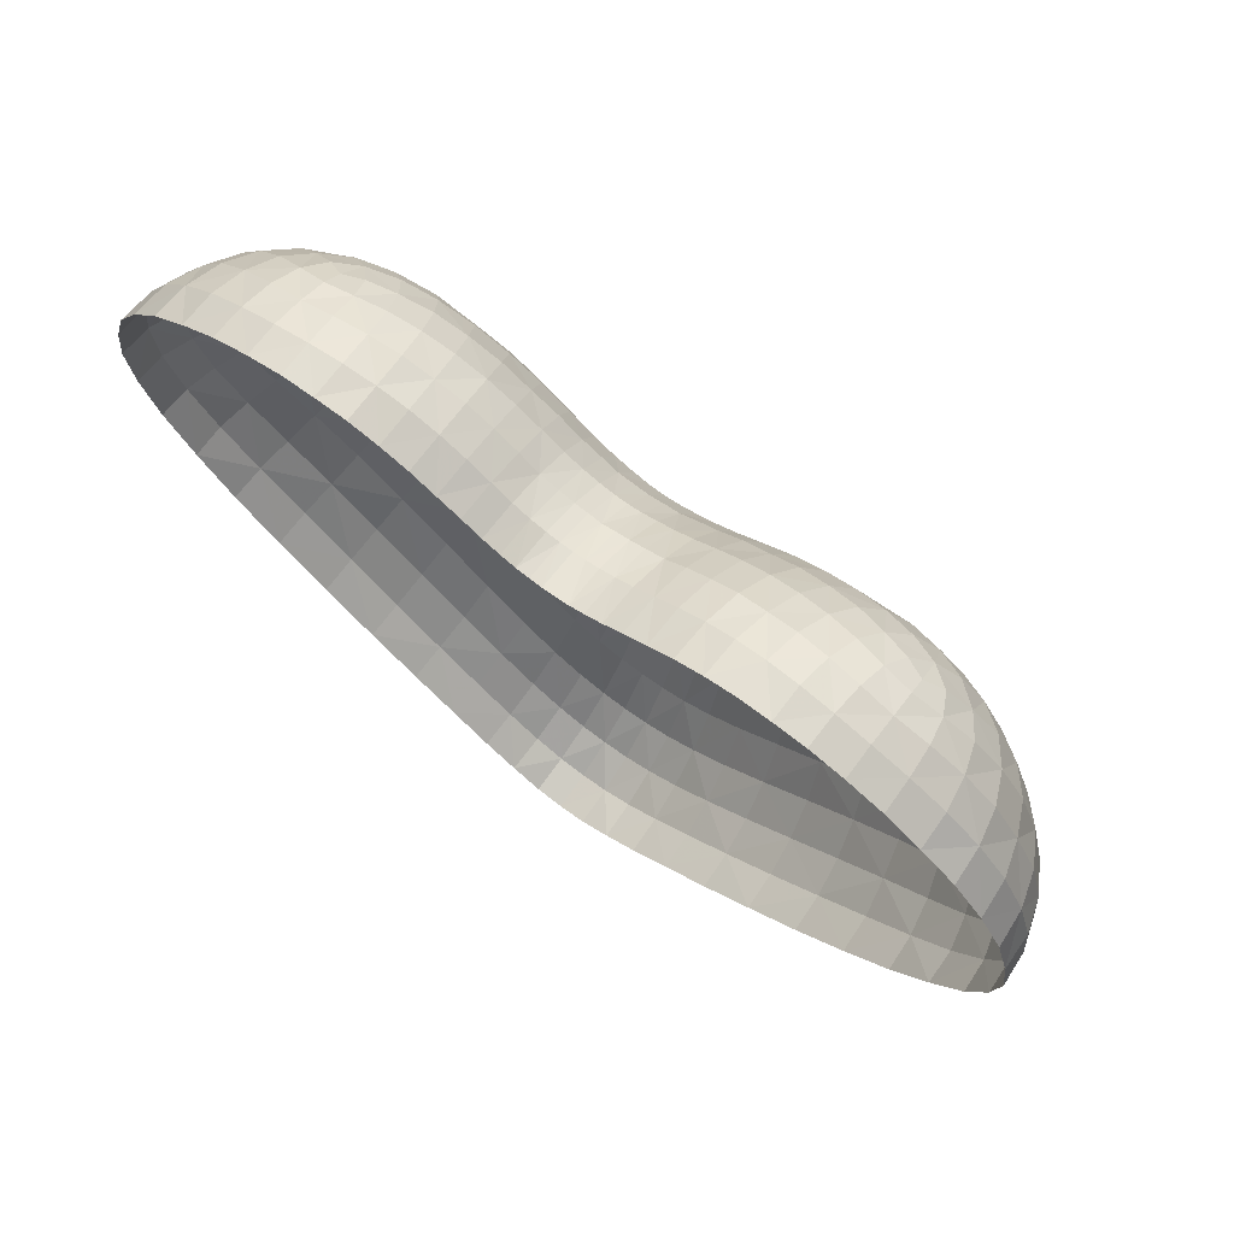
<metadata>
{"format":"obj","ext":"obj","renderer":"f3d","projection":"perspective","resolution":1024,"background":"white","views":[{"elev":72.7,"azim":126.6,"up":"+Y"}]}
</metadata>
<code>
v -0.2144 0.8954 -0.5594
v -0.2064 0.3558 -0.8334
v -0.2144 0.8954 0.5594
v -0.2064 0.3558 0.8334
v -0.2851 0.6906 -0.1372
v -0.2777 -0.3019 -0.238
v -0.282 0.685 0.1349
v -0.2738 -0.2929 0.2357
v 0.001146 0.755 -0.8359
v 0.001146 0.755 0.8359
v 0.0008799 -0.09496 0.6627
v 0.0003685 0.983 -0.3045
v -0.3775 0.4437 -0.4843
v 0.0008542 -0.09595 -0.663
v 0.000348 0.9824 0.3043
v -0.3771 0.4438 0.484
v -0.0003147 0.8446 -0.0002266
v 0.0004737 -0.6193 -0.0002463
v -0.3926 0.1119 -0.0002386
v 0.001869 0.9742 -0.5614
v -0.2595 0.668 -0.7398
v 0.002288 0.3582 -0.9149
v -0.2595 0.668 0.7398
v 0.001868 0.9742 0.5614
v 0.002288 0.3582 0.9149
v -0.2682 0.04817 0.6055
v 0.0009713 -0.4668 0.2646
v -0.2722 0.8296 -0.3523
v -0.0005532 0.8791 -0.1156
v -0.269 0.04639 -0.6059
v -0.3876 0.2029 -0.1907
v 0.0008747 -0.4706 -0.2656
v -0.2716 0.8285 0.3518
v -0.0006302 0.877 0.1147
v -0.3862 0.2036 0.1898
v -0.283 0.6393 -0.0004626
v -0.2799 -0.4126 -0.0004592
v -0.136 0.8717 -0.6946
v -0.1314 0.5543 -0.8884
v -0.1314 0.5543 0.8884
v -0.136 0.8717 0.6946
v -0.1496 -0.265 0.4473
v -0.1318 0.1484 0.8066
v -0.1553 0.8889 -0.2088
v -0.1367 0.9726 -0.4346
v -0.3609 0.0625 -0.378
v -0.3115 0.377 -0.6987
v -0.3164 0.7441 -0.5428
v -0.3645 0.5567 -0.2793
v -0.1319 0.1483 -0.8066
v -0.1515 -0.2696 -0.4485
v -0.1367 0.9725 0.4345
v -0.1538 0.8861 0.2077
v -0.363 0.554 0.2781
v -0.3163 0.7441 0.5428
v -0.3115 0.3771 0.6986
v -0.3589 0.06688 0.3768
v -0.1544 0.7991 0.0529
v -0.1558 0.8019 -0.05411
v -0.1521 -0.539 -0.1136
v -0.1502 -0.5345 0.1124
v -0.3659 0.4171 -0.07283
v -0.3644 0.4145 0.07161
v -0.3603 -0.1502 0.09369
v -0.3623 -0.1544 -0.0949
v 0.001986 0.5686 -0.9111
v 0.001654 0.8909 -0.7064
v -0.1264 0.9505 -0.5614
v -0.2455 0.8116 -0.6432
v -0.1412 0.7312 -0.8101
v -0.2391 0.4941 -0.8082
v -0.12 0.3549 -0.8896
v 0.001986 0.5686 0.9111
v -0.12 0.3549 0.8896
v -0.2391 0.4942 0.8082
v -0.1412 0.7312 0.8101
v -0.2455 0.8116 0.6432
v -0.1264 0.9505 0.5614
v 0.001654 0.8909 0.7064
v 0.0008559 -0.3009 0.4585
v -0.147 -0.4261 0.2559
v -0.2745 -0.1352 0.4175
v -0.1457 -0.05919 0.6455
v -0.2401 0.2226 0.7527
v 0.001949 0.1321 0.8233
v -0.0003771 0.9311 -0.2004
v -0.1547 0.8305 -0.1215
v -0.2825 0.7574 -0.2374
v -0.1489 0.9413 -0.3168
v -0.247 0.8792 -0.4697
v 0.001544 1 -0.4271
v -0.3881 0.3126 -0.33
v -0.3585 -0.07032 -0.2162
v -0.2772 -0.1414 -0.4191
v -0.3471 0.2251 -0.5502
v -0.2402 0.2224 -0.7528
v -0.3353 0.5675 -0.6267
v -0.3497 0.6556 -0.4126
v -0.3634 0.4681 -0.1629
v 0.0007781 -0.304 -0.4593
v 0.001945 0.1319 -0.8233
v -0.1463 -0.06069 -0.6459
v -0.1496 -0.4325 -0.2575
v -0.0004395 0.9294 0.1997
v 0.001542 0.9999 0.4271
v -0.2469 0.8791 0.4696
v -0.1485 0.9404 0.3164
v -0.2804 0.7536 0.2358
v -0.1527 0.8266 0.1199
v -0.387 0.3131 0.3293
v -0.3612 0.4644 0.1612
v -0.3492 0.6548 0.4122
v -0.3352 0.5675 0.6267
v -0.3464 0.2265 0.5498
v -0.3557 -0.06427 0.2146
v -0.0004737 0.8511 -0.05153
v -0.0005327 0.8495 0.05081
v -0.2818 0.6471 0.06084
v -0.1547 0.7898 -0.0003831
v -0.2838 0.6508 -0.06249
v 0.0007242 -0.579 -0.1187
v -0.2786 -0.3886 -0.1054
v -0.1523 -0.5644 -0.0003831
v -0.276 -0.3827 0.1038
v 0.0007986 -0.5761 0.1179
v -0.3899 0.1349 -0.08521
v -0.364 0.4003 -0.0003848
v -0.3889 0.1354 0.08444
v -0.3617 -0.1752 -0.0003822
v -0.07152 0.8259 -0.7718
v -0.06652 0.9364 -0.6334
v -0.1856 0.8936 -0.618
v -0.2032 0.7817 -0.7311
v -0.07013 0.6631 -0.8777
v -0.1999 0.6206 -0.8243
v -0.1781 0.4429 -0.869
v -0.06308 0.4646 -0.9208
v -0.07013 0.6631 0.8777
v -0.06308 0.4646 0.9208
v -0.1781 0.4429 0.869
v -0.1999 0.6206 0.8243
v -0.07152 0.8259 0.7718
v -0.2032 0.7817 0.7311
v -0.1856 0.8936 0.618
v -0.06652 0.9364 0.6334
v -0.076 -0.1949 0.5595
v -0.07536 -0.3838 0.3547
v -0.216 -0.2996 0.336
v -0.2161 -0.1159 0.5338
v -0.07103 0.02304 0.7481
v -0.2026 0.08143 0.713
v -0.1781 0.2663 0.8336
v -0.06308 0.2467 0.8772
v -0.07854 0.95 -0.2522
v -0.07965 0.893 -0.1567
v -0.2254 0.8016 -0.1713
v -0.2212 0.8663 -0.2741
v -0.07321 0.9898 -0.3658
v -0.2073 0.9188 -0.3892
v -0.1856 0.9368 -0.5042
v -0.06652 0.9897 -0.4929
v -0.3789 0.2573 -0.4371
v -0.3816 0.1193 -0.2754
v -0.3261 -0.129 -0.3095
v -0.3229 0.03866 -0.4917
v -0.3544 0.4042 -0.5955
v -0.3014 0.2129 -0.6594
v -0.2566 0.3611 -0.7824
v -0.2968 0.5316 -0.7269
v -0.3562 0.6089 -0.5192
v -0.3001 0.7061 -0.6444
v -0.2641 0.8419 -0.5555
v -0.3058 0.7867 -0.443
v -0.3804 0.4951 -0.3754
v -0.3265 0.7082 -0.3172
v -0.3322 0.6236 -0.1997
v -0.384 0.3847 -0.2372
v -0.07116 0.02258 -0.7482
v -0.06308 0.2467 -0.8772
v -0.1781 0.2663 -0.8336
v -0.2029 0.08081 -0.7132
v -0.07668 -0.1972 -0.5601
v -0.2177 -0.1195 -0.5347
v -0.2192 -0.3071 -0.3379
v -0.0767 -0.3881 -0.3557
v -0.07311 0.9895 0.3657
v -0.06652 0.9897 0.4929
v -0.1856 0.9368 0.5042
v -0.2071 0.9184 0.389
v -0.07805 0.9486 0.2517
v -0.22 0.8641 0.2732
v -0.2228 0.797 0.1694
v -0.07866 0.8904 0.1556
v -0.3796 0.4943 0.3749
v -0.3825 0.3831 0.2361
v -0.3297 0.619 0.1978
v -0.3252 0.7059 0.3163
v -0.3561 0.6087 0.5191
v -0.3056 0.7863 0.4428
v -0.2641 0.8419 0.5555
v -0.3001 0.7061 0.6444
v -0.3542 0.4045 0.5954
v -0.2968 0.5316 0.7269
v -0.2566 0.3611 0.7824
v -0.3011 0.2135 0.6592
v -0.3779 0.2589 0.4365
v -0.3213 0.04227 0.4907
v -0.3229 -0.1216 0.3076
v -0.3798 0.1225 0.2743
v -0.07938 0.8326 0.02453
v -0.07866 0.848 0.08115
v -0.2228 0.7479 0.08825
v -0.2236 0.729 0.02702
v -0.07978 0.8337 -0.0252
v -0.2246 0.7308 -0.02812
v -0.2254 0.7525 -0.09017
v -0.07965 0.8506 -0.08222
v -0.07792 -0.5999 -0.05658
v -0.0767 -0.5274 -0.1844
v -0.2192 -0.4397 -0.1732
v -0.2211 -0.4983 -0.05298
v -0.07738 -0.598 0.05589
v -0.2198 -0.4953 0.05189
v -0.216 -0.4322 0.1713
v -0.07536 -0.5231 0.1833
v -0.3863 0.2644 -0.03828
v -0.384 0.3039 -0.1243
v -0.3322 0.5612 -0.1052
v -0.3315 0.5327 -0.03279
v -0.3856 0.2638 0.03759
v -0.3305 0.5309 0.0317
v -0.3297 0.5565 0.1033
v -0.3825 0.3023 0.1232
v -0.384 -0.02995 0.04286
v -0.3798 0.02162 0.1414
v -0.3229 -0.2408 0.1563
v -0.3267 -0.2973 0.04722
v -0.3848 -0.03126 -0.04355
v -0.328 -0.3003 -0.0483
v -0.3261 -0.2483 -0.1582
v -0.3816 0.0184 -0.1424
v 0.001466 0.6674 -0.8836
v 0.002197 0.467 -0.9257
v 0.001283 0.8311 -0.7761
v 0.001796 0.9409 -0.6348
v -0.1407 0.8089 -0.7572
v -0.07238 0.7501 -0.8306
v -0.06907 0.8886 -0.7049
v -0.06523 0.97 -0.5614
v -0.1302 0.9201 -0.6283
v -0.1795 0.9247 -0.5606
v -0.2309 0.8649 -0.596
v -0.1961 0.8454 -0.6753
v -0.257 0.7466 -0.6934
v -0.2051 0.7058 -0.7819
v -0.06647 0.5671 -0.9091
v -0.1382 0.6478 -0.8577
v -0.2534 0.5819 -0.7799
v -0.1901 0.5313 -0.8546
v -0.223 0.4145 -0.828
v -0.1716 0.3547 -0.8634
v -0.1242 0.4563 -0.9012
v -0.06146 0.3573 -0.9108
v -0.1382 0.6478 0.8577
v -0.07238 0.7501 0.8306
v 0.001466 0.6674 0.8836
v -0.06647 0.5671 0.9091
v 0.002197 0.4671 0.9257
v -0.06146 0.3573 0.9108
v -0.1242 0.4563 0.9012
v -0.1716 0.3547 0.8634
v -0.223 0.4145 0.828
v -0.1901 0.5313 0.8546
v -0.2534 0.5819 0.7799
v -0.2051 0.7058 0.7819
v -0.06907 0.8886 0.7049
v 0.001283 0.8311 0.7761
v -0.1407 0.8089 0.7572
v -0.257 0.7466 0.6934
v -0.1961 0.8454 0.6753
v -0.2309 0.8649 0.596
v -0.1795 0.9247 0.5606
v -0.1302 0.9201 0.6283
v -0.06523 0.97 0.5614
v 0.001796 0.9409 0.6348
v -0.1493 -0.1659 0.5496
v -0.07462 -0.0872 0.6591
v 0.0007507 -0.2038 0.5629
v -0.07598 -0.2953 0.4559
v 0.0009132 -0.3915 0.3577
v -0.07491 -0.4598 0.2618
v -0.1485 -0.3541 0.347
v -0.2149 -0.3741 0.2461
v -0.275 -0.2216 0.3226
v -0.2171 -0.2123 0.4342
v -0.2741 -0.04607 0.5137
v -0.2116 -0.01603 0.6288
v -0.06669 0.1347 0.8222
v 0.00136 0.01701 0.7522
v -0.14 0.04348 0.7343
v -0.2569 0.1378 0.6871
v -0.1908 0.1758 0.7826
v -0.223 0.299 0.8049
v -0.1242 0.2524 0.8605
v 0.002197 0.2454 0.8814
v -0.1535 0.9185 -0.2604
v -0.07659 0.9735 -0.3072
v -8.807e-05 0.9606 -0.2495
v -0.07944 0.9222 -0.2018
v -0.000525 0.9046 -0.1548
v -0.07958 0.8674 -0.1169
v -0.1557 0.8589 -0.1621
v -0.2252 0.773 -0.1276
v -0.2853 0.7227 -0.184
v -0.2245 0.8342 -0.2205
v -0.2797 0.7956 -0.2931
v -0.2155 0.8954 -0.3308
v -0.06949 0.9962 -0.4278
v 0.0009722 0.9982 -0.3635
v -0.1437 0.9631 -0.374
v -0.262 0.8592 -0.412
v -0.1971 0.9336 -0.4475
v -0.2309 0.8931 -0.5215
v -0.1302 0.97 -0.4969
v 0.001796 0.9951 -0.4919
v -0.3576 0.1424 -0.4657
v -0.3701 0.3317 -0.5189
v -0.3865 0.377 -0.4067
v -0.3822 0.1851 -0.3545
v -0.3891 0.2535 -0.2568
v -0.3803 0.06274 -0.2035
v -0.3608 -0.01068 -0.2929
v -0.3253 -0.1968 -0.2269
v -0.2786 -0.2298 -0.3246
v -0.3261 -0.0492 -0.3997
v -0.2758 -0.04999 -0.5147
v -0.3151 0.1282 -0.58
v -0.3304 0.4718 -0.6654
v -0.3618 0.5083 -0.5589
v -0.3342 0.3034 -0.6291
v -0.2572 0.1372 -0.6872
v -0.2819 0.2912 -0.7276
v -0.223 0.299 -0.8049
v -0.2807 0.4422 -0.7588
v -0.3037 0.622 -0.6883
v -0.3376 0.7028 -0.4795
v -0.3715 0.5535 -0.448
v -0.333 0.6601 -0.5857
v -0.2867 0.7805 -0.5989
v -0.2881 0.8181 -0.5025
v -0.3182 0.7495 -0.3801
v -0.3842 0.4375 -0.3042
v -0.3604 0.607 -0.345
v -0.331 0.6653 -0.2564
v -0.3321 0.5874 -0.1488
v -0.3654 0.5093 -0.2177
v -0.383 0.3393 -0.1765
v 0.0007003 -0.2057 -0.5634
v 0.0008217 -0.3951 -0.3586
v 0.001349 0.01662 -0.7523
v 0.002197 0.2453 -0.8814
v -0.1402 0.04291 -0.7345
v -0.07496 -0.08834 -0.6593
v -0.06672 0.1346 -0.8223
v -0.1242 0.2524 -0.8605
v -0.1909 0.1756 -0.7826
v -0.2124 -0.01772 -0.6292
v -0.07702 -0.2988 -0.4568
v -0.1505 -0.1689 -0.5503
v -0.2196 -0.2181 -0.4356
v -0.2185 -0.3823 -0.2482
v -0.151 -0.36 -0.3485
v -0.07638 -0.4644 -0.263
v -0.0001283 0.9595 0.2491
v -0.0005985 0.9026 0.154
v 0.0009636 0.998 0.3634
v 0.001796 0.9951 0.4919
v -0.1435 0.9628 0.3738
v -0.07634 0.9728 0.3069
v -0.06946 0.9961 0.4278
v -0.1302 0.9699 0.4969
v -0.2309 0.8931 0.5215
v -0.1971 0.9335 0.4475
v -0.2618 0.8588 0.4118
v -0.215 0.8944 0.3304
v -0.07867 0.9201 0.2009
v -0.1525 0.9166 0.2596
v -0.2783 0.7931 0.2921
v -0.2225 0.8306 0.219
v -0.2825 0.7176 0.1819
v -0.2224 0.7679 0.1255
v -0.1538 0.8553 0.1606
v -0.07849 0.8646 0.1157
v -0.3594 0.6054 0.3443
v -0.3711 0.5531 0.4477
v -0.3858 0.3773 0.4062
v -0.383 0.4363 0.3033
v -0.3878 0.2541 0.256
v -0.3814 0.3375 0.1753
v -0.3634 0.5059 0.2162
v -0.3293 0.5823 0.1467
v -0.329 0.6618 0.2549
v -0.3177 0.7485 0.3796
v -0.3329 0.6601 0.5857
v -0.3616 0.5084 0.5588
v -0.3375 0.7025 0.4794
v -0.2881 0.818 0.5025
v -0.2867 0.7805 0.5989
v -0.3037 0.622 0.6883
v -0.3339 0.304 0.6289
v -0.3696 0.3326 0.5186
v -0.3303 0.4719 0.6654
v -0.2807 0.4422 0.7588
v -0.2818 0.2913 0.7276
v -0.3144 0.1298 0.5795
v -0.3808 0.1876 0.3536
v -0.3563 0.1452 0.465
v -0.3236 -0.04345 0.3983
v -0.3218 -0.1886 0.2249
v -0.3583 -0.005029 0.2914
v -0.3784 0.06626 0.2023
v -0.0003608 0.8471 -0.02468
v -0.000525 0.863 -0.08119
v -0.0003933 0.8462 0.02414
v -0.0005985 0.861 0.08037
v -0.155 0.7933 0.02549
v -0.07968 0.8312 -0.0002822
v -0.07901 0.8381 0.05106
v -0.1538 0.8103 0.08356
v -0.2825 0.6627 0.09493
v -0.2234 0.7355 0.05601
v -0.2829 0.641 0.0291
v -0.2239 0.7276 -0.0004361
v -0.07975 0.8401 -0.05195
v -0.1557 0.7948 -0.02639
v -0.2841 0.643 -0.03028
v -0.2254 0.739 -0.05752
v -0.2853 0.6678 -0.09704
v -0.1557 0.814 -0.08508
v -0.1529 -0.5627 -0.05507
v -0.07807 -0.6076 -0.000289
v 0.0005481 -0.6112 -0.05721
v -0.07733 -0.5736 -0.1167
v 0.0008217 -0.5352 -0.1864
v -0.151 -0.4968 -0.1796
v -0.2786 -0.3566 -0.1658
v -0.2205 -0.4785 -0.1094
v -0.2803 -0.4099 -0.05061
v -0.221 -0.5027 -0.0004327
v -0.07633 -0.5702 0.1158
v 0.0005883 -0.6096 0.05662
v -0.1519 -0.5603 0.05417
v -0.2788 -0.4066 0.04945
v -0.2181 -0.473 0.1079
v -0.275 -0.3484 0.1637
v -0.1485 -0.4909 0.1781
v 0.0009132 -0.5316 0.1855
v -0.366 0.4049 -0.0355
v -0.3862 0.2597 -0.0002873
v -0.3925 0.1171 -0.041
v -0.3856 0.2788 -0.0788
v -0.3891 0.1627 -0.1339
v -0.3654 0.4381 -0.1144
v -0.3322 0.5434 -0.06713
v -0.3307 0.5287 -0.0004361
v -0.3845 0.2776 0.07789
v -0.392 0.1174 0.04042
v -0.3651 0.4035 0.0346
v -0.3303 0.5399 0.06561
v -0.3634 0.4347 0.1129
v -0.3878 0.1633 0.1331
v -0.3622 -0.1707 0.04507
v -0.3849 -0.03664 -0.0002856
v -0.3823 -0.0107 0.08903
v -0.3583 -0.1155 0.1488
v -0.3249 -0.2774 0.09825
v -0.3278 -0.3038 -0.0004327
v -0.3837 -0.01314 -0.08993
v -0.3632 -0.1729 -0.04597
v -0.3274 -0.283 -0.09976
v -0.3608 -0.1211 -0.1504
f 38 248 130 246
f 70 246 130 247
f 9 247 130 244
f 67 244 130 248
f 38 250 131 248
f 67 248 131 245
f 20 245 131 249
f 68 249 131 250
f 38 253 132 250
f 68 250 132 251
f 1 251 132 252
f 69 252 132 253
f 38 246 133 253
f 69 253 133 254
f 21 254 133 255
f 70 255 133 246
f 39 257 134 256
f 66 256 134 242
f 9 242 134 247
f 70 247 134 257
f 39 259 135 257
f 70 257 135 255
f 21 255 135 258
f 71 258 135 259
f 39 262 136 259
f 71 259 136 260
f 2 260 136 261
f 72 261 136 262
f 39 256 137 262
f 72 262 137 263
f 22 263 137 243
f 66 243 137 256
f 40 267 138 264
f 76 264 138 265
f 10 265 138 266
f 73 266 138 267
f 40 270 139 267
f 73 267 139 268
f 25 268 139 269
f 74 269 139 270
f 40 273 140 270
f 74 270 140 271
f 4 271 140 272
f 75 272 140 273
f 40 264 141 273
f 75 273 141 274
f 23 274 141 275
f 76 275 141 264
f 41 278 142 276
f 79 276 142 277
f 10 277 142 265
f 76 265 142 278
f 41 280 143 278
f 76 278 143 275
f 23 275 143 279
f 77 279 143 280
f 41 283 144 280
f 77 280 144 281
f 3 281 144 282
f 78 282 144 283
f 41 276 145 283
f 78 283 145 284
f 24 284 145 285
f 79 285 145 276
f 42 289 146 286
f 83 286 146 287
f 11 287 146 288
f 80 288 146 289
f 42 292 147 289
f 80 289 147 290
f 27 290 147 291
f 81 291 147 292
f 42 295 148 292
f 81 292 148 293
f 8 293 148 294
f 82 294 148 295
f 42 286 149 295
f 82 295 149 296
f 26 296 149 297
f 83 297 149 286
f 43 300 150 298
f 85 298 150 299
f 11 299 150 287
f 83 287 150 300
f 43 302 151 300
f 83 300 151 297
f 26 297 151 301
f 84 301 151 302
f 43 304 152 302
f 84 302 152 303
f 4 303 152 271
f 74 271 152 304
f 43 298 153 304
f 74 304 153 269
f 25 269 153 305
f 85 305 153 298
f 44 309 154 306
f 89 306 154 307
f 12 307 154 308
f 86 308 154 309
f 44 312 155 309
f 86 309 155 310
f 29 310 155 311
f 87 311 155 312
f 44 315 156 312
f 87 312 156 313
f 5 313 156 314
f 88 314 156 315
f 44 306 157 315
f 88 315 157 316
f 28 316 157 317
f 89 317 157 306
f 45 320 158 318
f 91 318 158 319
f 12 319 158 307
f 89 307 158 320
f 45 322 159 320
f 89 320 159 317
f 28 317 159 321
f 90 321 159 322
f 45 324 160 322
f 90 322 160 323
f 1 323 160 251
f 68 251 160 324
f 45 318 161 324
f 68 324 161 249
f 20 249 161 325
f 91 325 161 318
f 46 329 162 326
f 95 326 162 327
f 13 327 162 328
f 92 328 162 329
f 46 332 163 329
f 92 329 163 330
f 31 330 163 331
f 93 331 163 332
f 46 335 164 332
f 93 332 164 333
f 6 333 164 334
f 94 334 164 335
f 46 326 165 335
f 94 335 165 336
f 30 336 165 337
f 95 337 165 326
f 47 340 166 338
f 97 338 166 339
f 13 339 166 327
f 95 327 166 340
f 47 342 167 340
f 95 340 167 337
f 30 337 167 341
f 96 341 167 342
f 47 344 168 342
f 96 342 168 343
f 2 343 168 260
f 71 260 168 344
f 47 338 169 344
f 71 344 169 258
f 21 258 169 345
f 97 345 169 338
f 48 348 170 346
f 98 346 170 347
f 13 347 170 339
f 97 339 170 348
f 48 349 171 348
f 97 348 171 345
f 21 345 171 254
f 69 254 171 349
f 48 350 172 349
f 69 349 172 252
f 1 252 172 323
f 90 323 172 350
f 48 346 173 350
f 90 350 173 321
f 28 321 173 351
f 98 351 173 346
f 49 353 174 352
f 92 352 174 328
f 13 328 174 347
f 98 347 174 353
f 49 354 175 353
f 98 353 175 351
f 28 351 175 316
f 88 316 175 354
f 49 356 176 354
f 88 354 176 314
f 5 314 176 355
f 99 355 176 356
f 49 352 177 356
f 99 356 177 357
f 31 357 177 330
f 92 330 177 352
f 50 364 178 362
f 102 362 178 363
f 14 363 178 360
f 101 360 178 364
f 50 365 179 364
f 101 364 179 361
f 22 361 179 263
f 72 263 179 365
f 50 366 180 365
f 72 365 180 261
f 2 261 180 343
f 96 343 180 366
f 50 362 181 366
f 96 366 181 341
f 30 341 181 367
f 102 367 181 362
f 51 369 182 368
f 100 368 182 358
f 14 358 182 363
f 102 363 182 369
f 51 370 183 369
f 102 369 183 367
f 30 367 183 336
f 94 336 183 370
f 51 372 184 370
f 94 370 184 334
f 6 334 184 371
f 103 371 184 372
f 51 368 185 372
f 103 372 185 373
f 32 373 185 359
f 100 359 185 368
f 52 380 186 378
f 107 378 186 379
f 15 379 186 376
f 105 376 186 380
f 52 381 187 380
f 105 380 187 377
f 24 377 187 284
f 78 284 187 381
f 52 383 188 381
f 78 381 188 282
f 3 282 188 382
f 106 382 188 383
f 52 378 189 383
f 106 383 189 384
f 33 384 189 385
f 107 385 189 378
f 53 387 190 386
f 104 386 190 374
f 15 374 190 379
f 107 379 190 387
f 53 389 191 387
f 107 387 191 385
f 33 385 191 388
f 108 388 191 389
f 53 392 192 389
f 108 389 192 390
f 7 390 192 391
f 109 391 192 392
f 53 386 193 392
f 109 392 193 393
f 34 393 193 375
f 104 375 193 386
f 54 397 194 394
f 112 394 194 395
f 16 395 194 396
f 110 396 194 397
f 54 400 195 397
f 110 397 195 398
f 35 398 195 399
f 111 399 195 400
f 54 402 196 400
f 111 400 196 401
f 7 401 196 390
f 108 390 196 402
f 54 394 197 402
f 108 402 197 388
f 33 388 197 403
f 112 403 197 394
f 55 406 198 404
f 113 404 198 405
f 16 405 198 395
f 112 395 198 406
f 55 407 199 406
f 112 406 199 403
f 33 403 199 384
f 106 384 199 407
f 55 408 200 407
f 106 407 200 382
f 3 382 200 281
f 77 281 200 408
f 55 404 201 408
f 77 408 201 279
f 23 279 201 409
f 113 409 201 404
f 56 412 202 410
f 114 410 202 411
f 16 411 202 405
f 113 405 202 412
f 56 413 203 412
f 113 412 203 409
f 23 409 203 274
f 75 274 203 413
f 56 414 204 413
f 75 413 204 272
f 4 272 204 303
f 84 303 204 414
f 56 410 205 414
f 84 414 205 301
f 26 301 205 415
f 114 415 205 410
f 57 417 206 416
f 110 416 206 396
f 16 396 206 411
f 114 411 206 417
f 57 418 207 417
f 114 417 207 415
f 26 415 207 296
f 82 296 207 418
f 57 420 208 418
f 82 418 208 294
f 8 294 208 419
f 115 419 208 420
f 57 416 209 420
f 115 420 209 421
f 35 421 209 398
f 110 398 209 416
f 58 428 210 426
f 119 426 210 427
f 17 427 210 424
f 117 424 210 428
f 58 429 211 428
f 117 428 211 425
f 34 425 211 393
f 109 393 211 429
f 58 431 212 429
f 109 429 212 391
f 7 391 212 430
f 118 430 212 431
f 58 426 213 431
f 118 431 213 432
f 36 432 213 433
f 119 433 213 426
f 59 435 214 434
f 116 434 214 422
f 17 422 214 427
f 119 427 214 435
f 59 437 215 435
f 119 435 215 433
f 36 433 215 436
f 120 436 215 437
f 59 439 216 437
f 120 437 216 438
f 5 438 216 313
f 87 313 216 439
f 59 434 217 439
f 87 439 217 311
f 29 311 217 423
f 116 423 217 434
f 60 443 218 440
f 123 440 218 441
f 18 441 218 442
f 121 442 218 443
f 60 445 219 443
f 121 443 219 444
f 32 444 219 373
f 103 373 219 445
f 60 447 220 445
f 103 445 220 371
f 6 371 220 446
f 122 446 220 447
f 60 440 221 447
f 122 447 221 448
f 37 448 221 449
f 123 449 221 440
f 61 452 222 450
f 125 450 222 451
f 18 451 222 441
f 123 441 222 452
f 61 454 223 452
f 123 452 223 449
f 37 449 223 453
f 124 453 223 454
f 61 456 224 454
f 124 454 224 455
f 8 455 224 293
f 81 293 224 456
f 61 450 225 456
f 81 456 225 291
f 27 291 225 457
f 125 457 225 450
f 62 461 226 458
f 127 458 226 459
f 19 459 226 460
f 126 460 226 461
f 62 463 227 461
f 126 461 227 462
f 31 462 227 357
f 99 357 227 463
f 62 464 228 463
f 99 463 228 355
f 5 355 228 438
f 120 438 228 464
f 62 458 229 464
f 120 464 229 436
f 36 436 229 465
f 127 465 229 458
f 63 468 230 466
f 128 466 230 467
f 19 467 230 459
f 127 459 230 468
f 63 469 231 468
f 127 468 231 465
f 36 465 231 432
f 118 432 231 469
f 63 470 232 469
f 118 469 232 430
f 7 430 232 401
f 111 401 232 470
f 63 466 233 470
f 111 470 233 399
f 35 399 233 471
f 128 471 233 466
f 64 474 234 472
f 129 472 234 473
f 19 473 234 467
f 128 467 234 474
f 64 475 235 474
f 128 474 235 471
f 35 471 235 421
f 115 421 235 475
f 64 476 236 475
f 115 475 236 419
f 8 419 236 455
f 124 455 236 476
f 64 472 237 476
f 124 476 237 453
f 37 453 237 477
f 129 477 237 472
f 65 479 238 478
f 126 478 238 460
f 19 460 238 473
f 129 473 238 479
f 65 480 239 479
f 129 479 239 477
f 37 477 239 448
f 122 448 239 480
f 65 481 240 480
f 122 480 240 446
f 6 446 240 333
f 93 333 240 481
f 65 478 241 481
f 93 481 241 331
f 31 331 241 462
f 126 462 241 478

</code>
